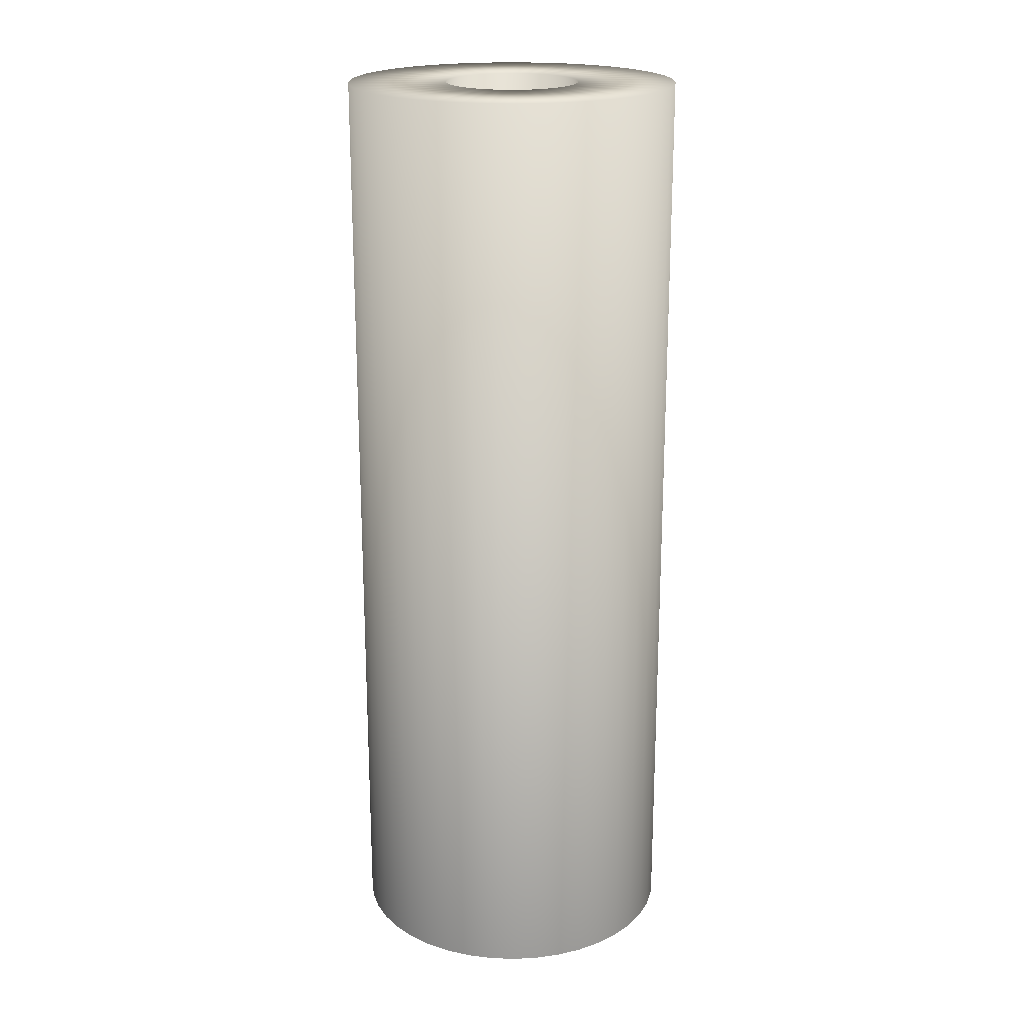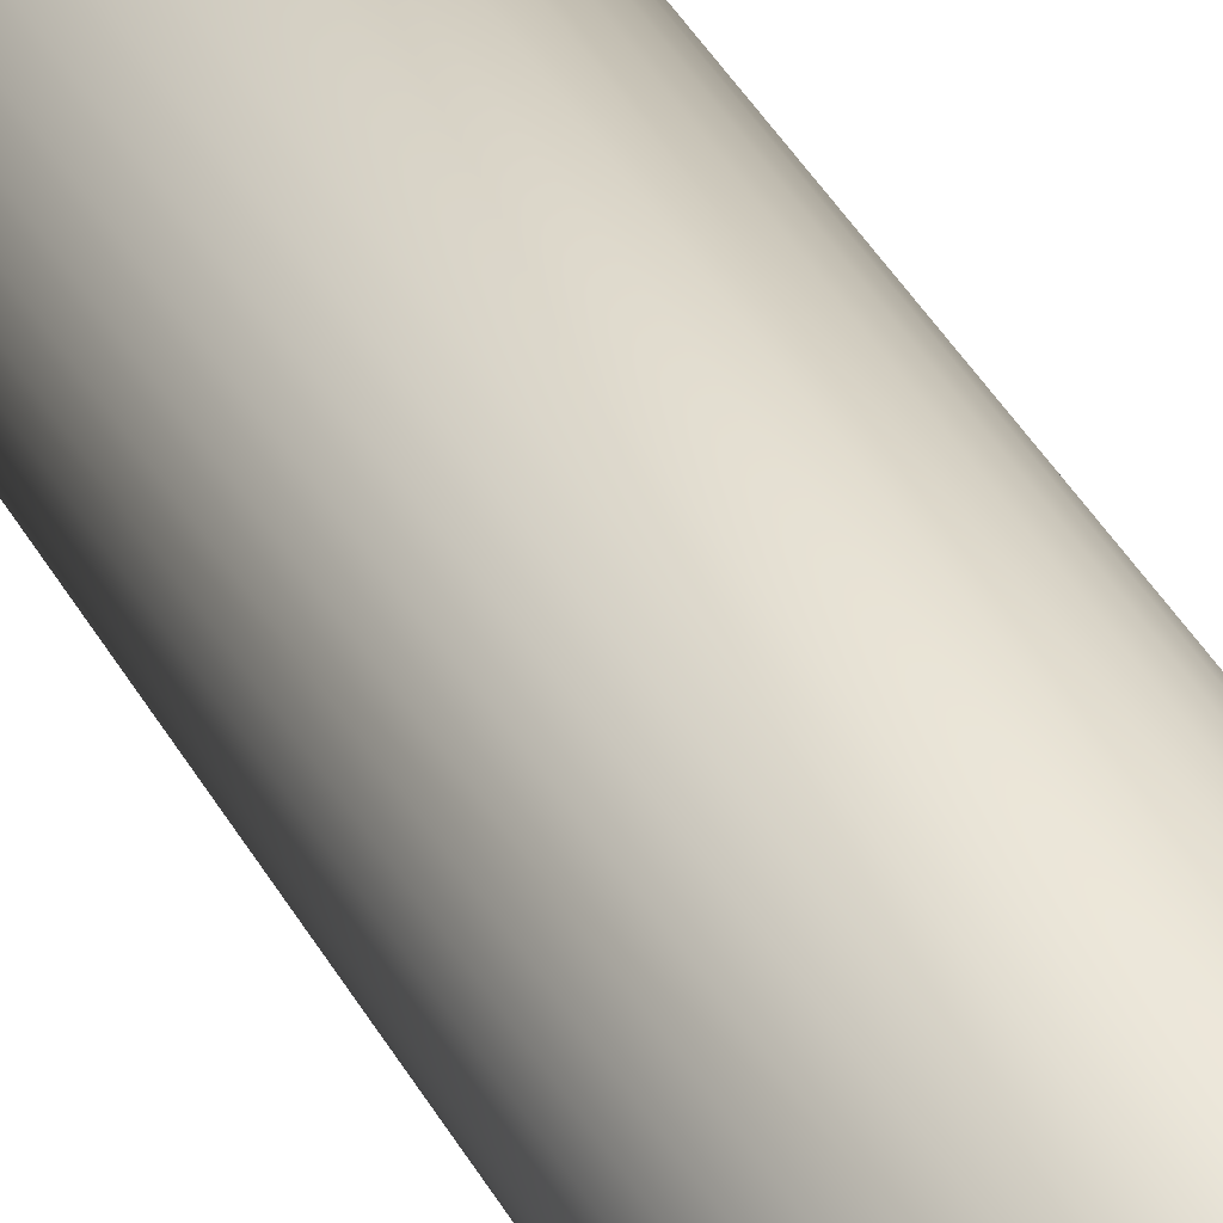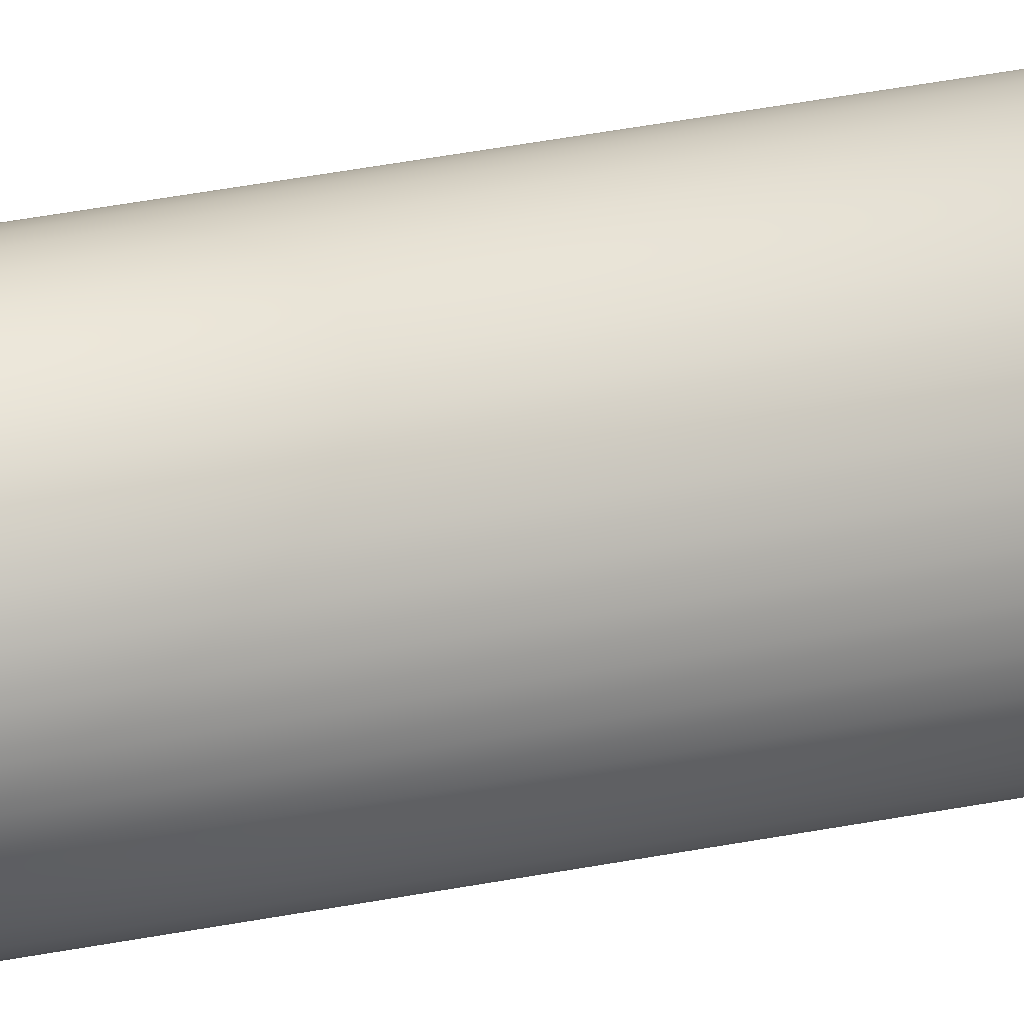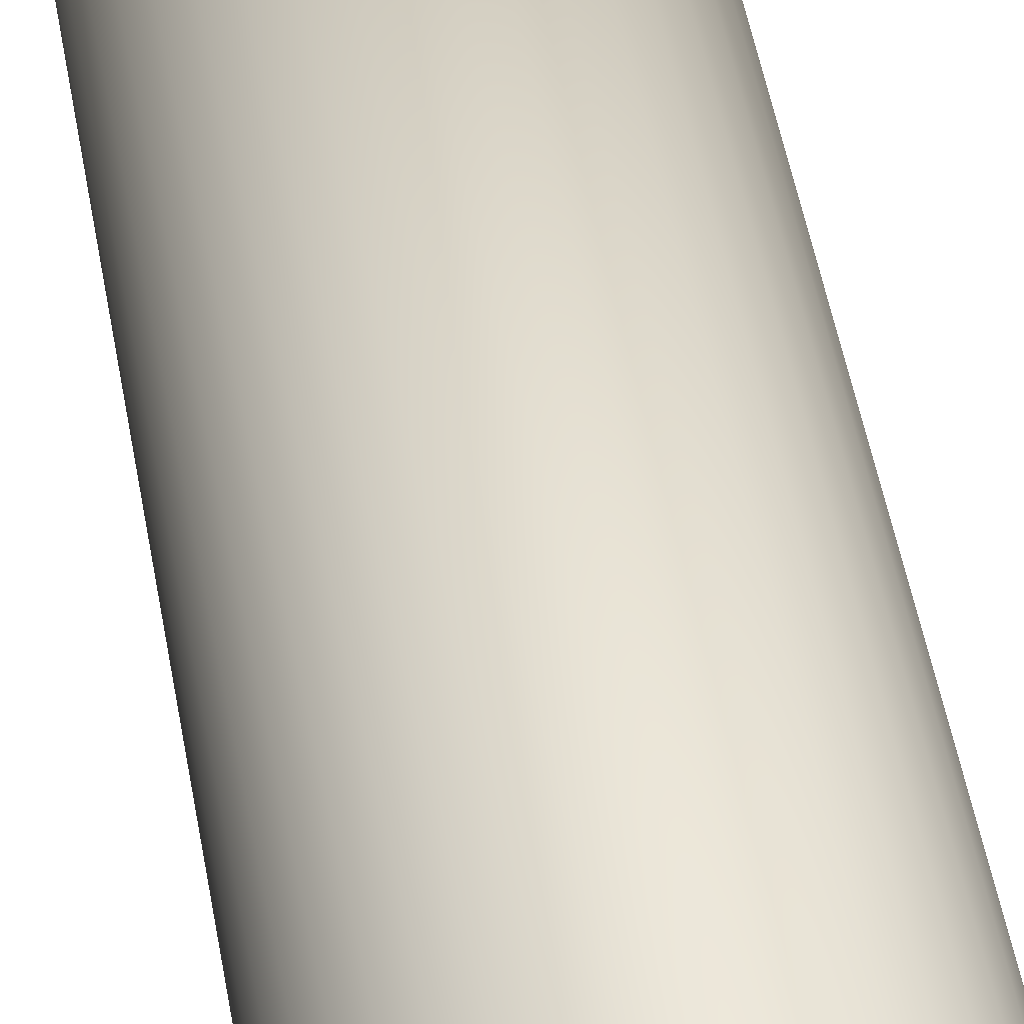
<metadata>
{"format":"obj","ext":"obj","renderer":"f3d","projection":"perspective","resolution":1024,"background":"white","views":[{"elev":20.3,"azim":-152.3,"up":"+Z"},{"elev":60.0,"azim":146.4,"up":"+Y"},{"elev":69.4,"azim":-99.4,"up":"+Y"},{"elev":56.5,"azim":169.2,"up":"+Y"}]}
</metadata>
<code>
v -5.3 -1e-06 -12.5
v -5.3 -1e-06 -19.5
v -5.224 0.8957 -12.5
v -5.224 0.8957 -19.5
v -4.997 1.766 -12.5
v -4.997 1.766 -19.5
v -4.627 2.585 -12.5
v -4.627 2.585 -19.5
v -4.124 3.33 -12.5
v -4.124 3.33 -19.5
v -3.502 3.979 -12.5
v -3.502 3.979 -19.5
v -2.779 4.513 -12.5
v -2.779 4.513 -19.5
v -1.976 4.918 -12.5
v -1.976 4.918 -19.5
v -1.117 5.181 -12.5
v -1.117 5.181 -19.5
v -0.2249 5.295 -12.5
v -0.2249 5.295 -19.5
v 0.6732 5.257 -12.5
v 0.6732 5.257 -19.5
v 1.552 5.068 -12.5
v 1.552 5.068 -19.5
v 2.386 4.733 -12.5
v 2.386 4.733 -19.5
v 3.152 4.261 -12.5
v 3.152 4.261 -19.5
v 3.826 3.667 -12.5
v 3.826 3.667 -19.5
v 4.391 2.968 -12.5
v 4.391 2.968 -19.5
v 4.83 2.183 -12.5
v 4.83 2.183 -19.5
v 5.129 1.335 -12.5
v 5.129 1.335 -19.5
v 5.281 0.4495 -12.5
v 5.281 0.4495 -19.5
v 5.3 -1e-06 -12.5
v 5.3 -1e-06 -19.5
v 5.281 -0.4495 -12.5
v 5.281 -0.4495 -19.5
v 5.129 -1.335 -12.5
v 5.129 -1.335 -19.5
v 4.83 -2.183 -12.5
v 4.83 -2.183 -19.5
v 4.391 -2.968 -12.5
v 4.391 -2.968 -19.5
v 3.826 -3.667 -12.5
v 3.826 -3.667 -19.5
v 3.152 -4.261 -12.5
v 3.152 -4.261 -19.5
v 2.386 -4.733 -12.5
v 2.386 -4.733 -19.5
v 1.552 -5.068 -12.5
v 1.552 -5.068 -19.5
v 0.6732 -5.257 -12.5
v 0.6732 -5.257 -19.5
v -0.2249 -5.295 -12.5
v -0.2249 -5.295 -19.5
v -1.117 -5.181 -12.5
v -1.117 -5.181 -19.5
v -1.976 -4.918 -12.5
v -1.976 -4.918 -19.5
v -2.779 -4.513 -12.5
v -2.779 -4.513 -19.5
v -3.502 -3.979 -12.5
v -3.502 -3.979 -19.5
v -4.124 -3.33 -12.5
v -4.124 -3.33 -19.5
v -4.627 -2.585 -12.5
v -4.627 -2.585 -19.5
v -4.997 -1.766 -12.5
v -4.997 -1.766 -19.5
v -5.224 -0.8957 -12.5
v -5.224 -0.8957 -19.5
v 7.977 -0.6124 22.5
v 3.25 -1e-06 22.5
v 3.203 -0.5493 22.5
v -0.4128 -3.224 22.5
v -0.3064 -7.994 22.5
v 0.1379 -3.247 22.5
v 0.9175 -7.947 22.5
v 0.6847 -3.177 22.5
v 2.12 -7.714 22.5
v 1.212 -3.016 22.5
v 3.273 -7.3 22.5
v 1.704 -2.767 22.5
v 4.349 -6.715 22.5
v 2.147 -2.44 22.5
v 5.323 -5.972 22.5
v 2.529 -2.042 22.5
v 6.172 -5.09 22.5
v 2.837 -1.585 22.5
v 6.877 -4.088 22.5
v 3.064 -1.083 22.5
v 7.42 -2.991 22.5
v 7.79 -1.823 22.5
v -3.238 0.2756 22.5
v -8 -1e-06 22.5
v -3.238 -0.2756 22.5
v -7.906 -1.221 22.5
v -3.145 -0.8189 22.5
v -7.627 -2.414 22.5
v -2.961 -1.339 22.5
v -7.169 -3.55 22.5
v -2.693 -1.82 22.5
v -6.543 -4.603 22.5
v -2.346 -2.249 22.5
v -5.764 -5.547 22.5
v -1.933 -2.613 22.5
v -4.85 -6.362 22.5
v -1.463 -2.902 22.5
v -3.822 -7.028 22.5
v -0.9517 -3.108 22.5
v -2.704 -7.529 22.5
v -1.523 -7.854 22.5
v 8 -1e-06 22.5
v 7.977 0.6124 22.5
v 3.203 0.5493 22.5
v 7.79 1.823 22.5
v 3.064 1.083 22.5
v 7.42 2.991 22.5
v 2.837 1.585 22.5
v 6.877 4.088 22.5
v 2.529 2.042 22.5
v 6.172 5.09 22.5
v 2.147 2.44 22.5
v 5.323 5.972 22.5
v 1.704 2.767 22.5
v 4.349 6.715 22.5
v 1.212 3.016 22.5
v 3.273 7.3 22.5
v 0.6847 3.177 22.5
v 2.12 7.714 22.5
v 0.1379 3.247 22.5
v 0.9175 7.947 22.5
v -0.3064 7.994 22.5
v -0.4128 3.224 22.5
v -1.523 7.854 22.5
v -0.9517 3.108 22.5
v -2.704 7.529 22.5
v -1.463 2.902 22.5
v -3.822 7.028 22.5
v -1.933 2.613 22.5
v -4.85 6.362 22.5
v -2.346 2.249 22.5
v -5.764 5.547 22.5
v -2.693 1.82 22.5
v -6.543 4.603 22.5
v -2.961 1.339 22.5
v -7.169 3.55 22.5
v -3.145 0.8189 22.5
v -7.627 2.414 22.5
v -7.906 1.221 22.5
v -4.162 -4.729 -22.5
v -5.764 -5.547 -22.5
v -4.902 -3.958 -22.5
v -6.543 -4.603 -22.5
v -5.5 -3.072 -22.5
v -7.169 -3.55 -22.5
v -5.94 -2.099 -22.5
v -7.627 -2.414 -22.5
v -6.209 -1.065 -22.5
v -7.906 -1.221 -22.5
v -6.3 -1e-06 -22.5
v -8 -1e-06 -22.5
v -6.209 1.065 -22.5
v -7.906 1.221 -22.5
v -5.94 2.099 -22.5
v -7.627 2.414 -22.5
v -5.5 3.072 -22.5
v -7.169 3.55 -22.5
v -4.902 3.958 -22.5
v 4.548 -4.359 -22.5
v 5.323 -5.972 -22.5
v 3.746 -5.065 -22.5
v 4.349 -6.715 -22.5
v 2.836 -5.625 -22.5
v 3.273 -7.3 -22.5
v 1.845 -6.024 -22.5
v 2.12 -7.714 -22.5
v 0.8002 -6.249 -22.5
v 0.9175 -7.947 -22.5
v -0.2674 -6.294 -22.5
v -0.3064 -7.994 -22.5
v -1.327 -6.159 -22.5
v -1.523 -7.854 -22.5
v -2.349 -5.846 -22.5
v -2.704 -7.529 -22.5
v -3.303 -5.365 -22.5
v -3.822 -7.028 -22.5
v -4.85 -6.362 -22.5
v 3.746 5.065 -22.5
v 5.323 5.972 -22.5
v 4.548 4.359 -22.5
v 6.172 5.09 -22.5
v 5.22 3.528 -22.5
v 6.877 4.088 -22.5
v 5.741 2.595 -22.5
v 7.42 2.991 -22.5
v 6.097 1.587 -22.5
v 7.79 1.823 -22.5
v 6.277 0.5343 -22.5
v 7.977 0.6124 -22.5
v 6.3 -1e-06 -22.5
v 8 -1e-06 -22.5
v 6.277 -0.5343 -22.5
v 7.977 -0.6124 -22.5
v 6.097 -1.587 -22.5
v 7.79 -1.823 -22.5
v 5.741 -2.595 -22.5
v 7.42 -2.991 -22.5
v 5.22 -3.528 -22.5
v 6.877 -4.088 -22.5
v 6.172 -5.09 -22.5
v -6.543 4.603 -22.5
v -5.764 5.547 -22.5
v -4.162 4.729 -22.5
v -4.85 6.362 -22.5
v -3.303 5.365 -22.5
v -3.822 7.028 -22.5
v -2.349 5.846 -22.5
v -2.704 7.529 -22.5
v -1.327 6.159 -22.5
v -1.523 7.854 -22.5
v -0.2674 6.294 -22.5
v -0.3064 7.994 -22.5
v 0.8002 6.249 -22.5
v 0.9175 7.947 -22.5
v 1.845 6.024 -22.5
v 2.12 7.714 -22.5
v 2.836 5.625 -22.5
v 3.273 7.3 -22.5
v 4.349 6.715 -22.5
v 8 -1e-06 -22.5
v 7.977 -0.6124 -22.5
v 7.79 -1.823 -22.5
v 7.42 -2.991 -22.5
v 6.877 -4.088 -22.5
v 6.172 -5.09 -22.5
v 5.323 -5.972 -22.5
v 4.349 -6.715 -22.5
v 3.273 -7.3 -22.5
v 2.12 -7.714 -22.5
v 0.9175 -7.947 -22.5
v -0.3064 -7.994 -22.5
v -1.523 -7.854 -22.5
v -2.704 -7.529 -22.5
v -3.822 -7.028 -22.5
v -4.85 -6.362 -22.5
v -5.764 -5.547 -22.5
v -6.543 -4.603 -22.5
v -7.169 -3.55 -22.5
v -7.627 -2.414 -22.5
v -7.906 -1.221 -22.5
v -8 -1e-06 -22.5
v -7.906 1.221 -22.5
v -7.627 2.414 -22.5
v -7.169 3.55 -22.5
v -6.543 4.603 -22.5
v -5.764 5.547 -22.5
v -4.85 6.362 -22.5
v -3.822 7.028 -22.5
v -2.704 7.529 -22.5
v -1.523 7.854 -22.5
v -0.3064 7.994 -22.5
v 0.9175 7.947 -22.5
v 2.12 7.714 -22.5
v 3.273 7.3 -22.5
v 4.349 6.715 -22.5
v 5.323 5.972 -22.5
v 6.172 5.09 -22.5
v 6.877 4.088 -22.5
v 7.42 2.991 -22.5
v 7.79 1.823 -22.5
v 7.977 0.6124 -22.5
v 0 -1e-06 -12.5
v 3.25 -1e-06 12.5
v 3.203 0.5493 12.5
v 3.064 1.083 12.5
v 2.837 1.585 12.5
v 2.529 2.042 12.5
v 2.147 2.44 12.5
v 1.704 2.767 12.5
v 1.212 3.016 12.5
v 0.6847 3.177 12.5
v 0.1379 3.247 12.5
v -0.4128 3.224 12.5
v -0.9517 3.108 12.5
v -1.463 2.902 12.5
v -1.933 2.613 12.5
v -2.346 2.249 12.5
v -2.693 1.82 12.5
v -2.961 1.339 12.5
v -3.145 0.8189 12.5
v -3.238 0.2756 12.5
v -3.238 -0.2756 12.5
v -3.145 -0.8189 12.5
v -2.961 -1.339 12.5
v -2.693 -1.82 12.5
v -2.346 -2.249 12.5
v -1.933 -2.613 12.5
v -1.463 -2.902 12.5
v -0.9517 -3.108 12.5
v -0.4128 -3.224 12.5
v 0.1379 -3.247 12.5
v 0.6847 -3.177 12.5
v 1.212 -3.016 12.5
v 1.704 -2.767 12.5
v 2.147 -2.44 12.5
v 2.529 -2.042 12.5
v 2.837 -1.585 12.5
v 3.064 -1.083 12.5
v 3.203 -0.5493 12.5
v 0 -1e-06 12.5
f 1 2 3
f 3 2 4
f 3 4 5
f 5 4 6
f 5 6 7
f 7 6 8
f 7 8 9
f 9 8 10
f 9 10 11
f 11 10 12
f 11 12 13
f 13 12 14
f 13 14 15
f 15 14 16
f 15 16 17
f 17 16 18
f 17 18 19
f 19 18 20
f 19 20 21
f 21 20 22
f 21 22 23
f 23 22 24
f 23 24 25
f 25 24 26
f 25 26 27
f 27 26 28
f 27 28 29
f 29 28 30
f 29 30 31
f 31 30 32
f 31 32 33
f 33 32 34
f 33 34 35
f 35 34 36
f 35 36 37
f 37 36 38
f 37 38 39
f 39 38 40
f 39 40 41
f 41 40 42
f 41 42 43
f 43 42 44
f 43 44 45
f 45 44 46
f 45 46 47
f 47 46 48
f 47 48 49
f 49 48 50
f 49 50 51
f 51 50 52
f 51 52 53
f 53 52 54
f 53 54 55
f 55 54 56
f 55 56 57
f 57 56 58
f 57 58 59
f 59 58 60
f 59 60 61
f 61 60 62
f 61 62 63
f 63 62 64
f 63 64 65
f 65 64 66
f 65 66 67
f 67 66 68
f 67 68 69
f 69 68 70
f 69 70 71
f 71 70 72
f 71 72 73
f 73 72 74
f 73 74 75
f 75 74 76
f 75 76 1
f 1 76 2
f 77 78 79
f 80 81 82
f 82 81 83
f 82 83 84
f 84 83 85
f 84 85 86
f 86 85 87
f 86 87 88
f 88 87 89
f 88 89 90
f 90 89 91
f 90 91 92
f 92 91 93
f 92 93 94
f 94 93 95
f 94 95 96
f 96 95 97
f 96 97 79
f 79 97 98
f 79 98 77
f 99 100 101
f 101 100 102
f 101 102 103
f 103 102 104
f 103 104 105
f 105 104 106
f 105 106 107
f 107 106 108
f 107 108 109
f 109 108 110
f 109 110 111
f 111 110 112
f 111 112 113
f 113 112 114
f 113 114 115
f 115 114 116
f 115 116 80
f 80 116 117
f 80 117 81
f 77 118 78
f 78 118 119
f 78 119 120
f 120 119 121
f 120 121 122
f 122 121 123
f 122 123 124
f 124 123 125
f 124 125 126
f 126 125 127
f 126 127 128
f 128 127 129
f 128 129 130
f 130 129 131
f 130 131 132
f 132 131 133
f 132 133 134
f 134 133 135
f 134 135 136
f 135 137 136
f 136 137 138
f 136 138 139
f 139 138 140
f 139 140 141
f 141 140 142
f 141 142 143
f 143 142 144
f 143 144 145
f 145 144 146
f 145 146 147
f 147 146 148
f 147 148 149
f 149 148 150
f 149 150 151
f 151 150 152
f 151 152 153
f 153 152 154
f 153 154 99
f 99 154 155
f 99 155 100
f 156 157 158
f 158 157 159
f 158 159 160
f 160 159 161
f 160 161 162
f 162 161 163
f 162 163 164
f 164 163 165
f 164 165 166
f 166 165 167
f 166 167 168
f 168 167 169
f 168 169 170
f 170 169 171
f 170 171 172
f 172 171 173
f 172 173 174
f 175 176 177
f 177 176 178
f 177 178 179
f 179 178 180
f 179 180 181
f 181 180 182
f 181 182 183
f 183 182 184
f 183 184 185
f 185 184 186
f 185 186 187
f 187 186 188
f 187 188 189
f 189 188 190
f 189 190 191
f 191 190 192
f 191 192 156
f 156 192 193
f 156 193 157
f 194 195 196
f 196 195 197
f 196 197 198
f 198 197 199
f 198 199 200
f 200 199 201
f 200 201 202
f 202 201 203
f 202 203 204
f 204 203 205
f 204 205 206
f 206 205 207
f 206 207 208
f 208 207 209
f 208 209 210
f 210 209 211
f 210 211 212
f 212 211 213
f 212 213 214
f 214 213 215
f 214 215 175
f 175 215 216
f 175 216 176
f 173 217 174
f 174 217 218
f 174 218 219
f 219 218 220
f 219 220 221
f 221 220 222
f 221 222 223
f 223 222 224
f 223 224 225
f 225 224 226
f 225 226 227
f 227 226 228
f 227 228 229
f 229 228 230
f 229 230 231
f 231 230 232
f 231 232 233
f 233 232 234
f 233 234 194
f 194 234 235
f 194 235 195
f 119 118 236
f 236 118 237
f 118 77 237
f 237 77 98
f 237 98 238
f 238 98 97
f 238 97 239
f 239 97 95
f 239 95 240
f 240 95 93
f 240 93 241
f 241 93 91
f 241 91 242
f 242 91 89
f 242 89 243
f 243 89 87
f 243 87 244
f 244 87 85
f 244 85 245
f 245 85 83
f 245 83 246
f 246 83 81
f 246 81 247
f 247 81 117
f 247 117 248
f 248 117 116
f 248 116 249
f 249 116 114
f 249 114 250
f 250 114 112
f 250 112 251
f 251 112 110
f 251 110 252
f 252 110 108
f 252 108 253
f 253 108 106
f 253 106 254
f 254 106 104
f 254 104 255
f 255 104 102
f 255 102 256
f 256 102 100
f 256 100 257
f 257 100 155
f 257 155 258
f 258 155 154
f 258 154 259
f 259 154 152
f 259 152 260
f 260 152 150
f 260 150 261
f 261 150 148
f 261 148 262
f 262 148 146
f 262 146 263
f 263 146 144
f 263 144 264
f 264 144 142
f 264 142 265
f 265 142 140
f 265 140 266
f 266 140 138
f 266 138 267
f 267 138 137
f 267 137 268
f 268 137 135
f 268 135 269
f 269 135 133
f 269 133 270
f 270 133 131
f 270 131 271
f 271 131 129
f 271 129 272
f 272 129 127
f 272 127 273
f 273 127 125
f 273 125 274
f 274 125 123
f 274 123 275
f 275 123 121
f 275 121 276
f 276 121 119
f 276 119 277
f 277 119 236
f 39 41 278
f 39 278 37
f 31 33 278
f 278 33 35
f 278 35 37
f 25 27 278
f 278 27 29
f 278 29 31
f 19 21 278
f 278 21 23
f 278 23 25
f 13 15 278
f 278 15 17
f 278 17 19
f 7 9 278
f 278 9 11
f 278 11 13
f 1 3 278
f 278 3 5
f 278 5 7
f 71 73 278
f 278 73 75
f 278 75 1
f 65 67 278
f 278 67 69
f 278 69 71
f 59 61 278
f 278 61 63
f 278 63 65
f 53 55 278
f 278 55 57
f 278 57 59
f 47 49 278
f 278 49 51
f 278 51 53
f 41 43 278
f 278 43 45
f 278 45 47
f 279 78 280
f 280 78 120
f 280 120 281
f 281 120 122
f 281 122 282
f 282 122 124
f 282 124 283
f 283 124 126
f 283 126 284
f 284 126 128
f 284 128 285
f 285 128 130
f 285 130 286
f 286 130 132
f 286 132 287
f 287 132 134
f 287 134 288
f 288 134 136
f 288 136 289
f 289 136 139
f 289 139 290
f 290 139 141
f 290 141 291
f 291 141 143
f 291 143 292
f 292 143 145
f 292 145 293
f 293 145 147
f 293 147 294
f 294 147 149
f 294 149 295
f 295 149 151
f 295 151 296
f 296 151 153
f 296 153 297
f 297 153 99
f 297 99 298
f 298 99 101
f 298 101 299
f 299 101 103
f 299 103 300
f 300 103 105
f 300 105 301
f 301 105 107
f 301 107 302
f 302 107 109
f 302 109 303
f 303 109 111
f 303 111 304
f 304 111 113
f 304 113 305
f 305 113 115
f 305 115 306
f 306 115 80
f 306 80 307
f 307 80 82
f 307 82 308
f 308 82 84
f 308 84 309
f 309 84 86
f 309 86 310
f 310 86 88
f 310 88 311
f 311 88 90
f 311 90 312
f 312 90 92
f 312 92 313
f 313 92 94
f 313 94 314
f 314 94 96
f 314 96 315
f 315 96 79
f 315 79 279
f 279 79 78
f 279 280 316
f 313 314 316
f 316 314 315
f 316 315 279
f 310 311 316
f 316 311 312
f 316 312 313
f 307 308 316
f 316 308 309
f 316 309 310
f 304 305 316
f 316 305 306
f 316 306 307
f 301 302 316
f 316 302 303
f 316 303 304
f 298 299 316
f 316 299 300
f 316 300 301
f 295 296 316
f 316 296 297
f 316 297 298
f 292 293 316
f 316 293 294
f 316 294 295
f 289 290 316
f 316 290 291
f 316 291 292
f 286 287 316
f 316 287 288
f 316 288 289
f 283 284 316
f 316 284 285
f 316 285 286
f 280 281 316
f 316 281 282
f 316 282 283
f 4 168 6
f 6 168 170
f 6 170 8
f 8 170 172
f 8 172 10
f 10 172 174
f 10 174 12
f 12 174 219
f 12 219 14
f 14 219 221
f 14 221 16
f 16 221 223
f 16 223 18
f 18 223 225
f 18 225 20
f 20 225 227
f 20 227 22
f 22 227 229
f 22 229 24
f 24 229 231
f 24 231 26
f 26 231 233
f 26 233 28
f 28 233 194
f 28 194 30
f 30 194 196
f 30 196 32
f 32 196 198
f 32 198 34
f 34 198 200
f 34 200 36
f 36 200 202
f 36 202 38
f 38 202 204
f 38 204 40
f 40 204 206
f 40 206 42
f 42 206 208
f 42 208 44
f 44 208 210
f 44 210 46
f 46 210 212
f 46 212 48
f 48 212 214
f 48 214 50
f 50 214 175
f 50 175 52
f 52 175 177
f 52 177 54
f 54 177 179
f 54 179 56
f 56 179 181
f 56 181 58
f 58 181 183
f 58 183 60
f 60 183 185
f 60 185 62
f 62 185 187
f 62 187 64
f 64 187 189
f 64 189 66
f 66 189 191
f 66 191 68
f 68 191 156
f 68 156 70
f 70 156 158
f 70 158 72
f 72 158 160
f 72 160 74
f 74 160 162
f 74 162 76
f 76 162 164
f 76 164 2
f 2 164 166
f 2 166 4
f 4 166 168

</code>
